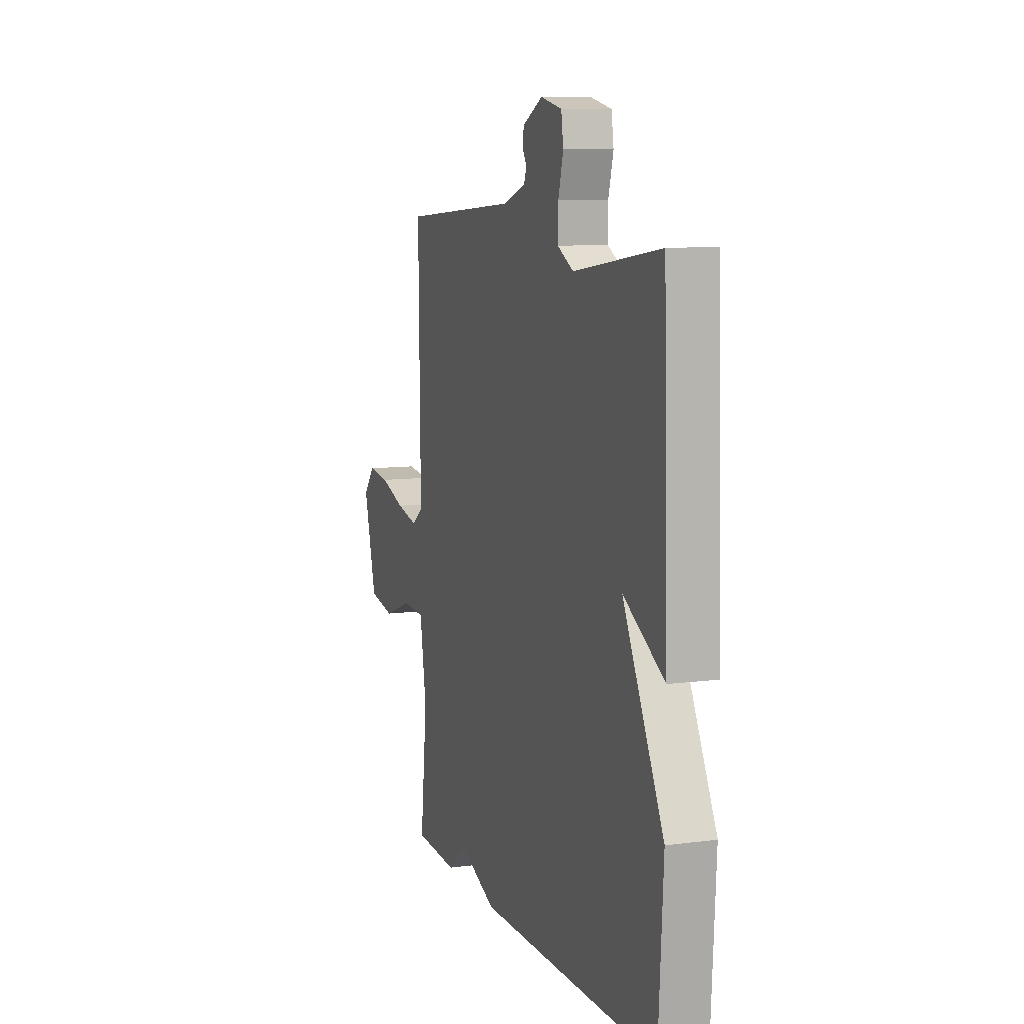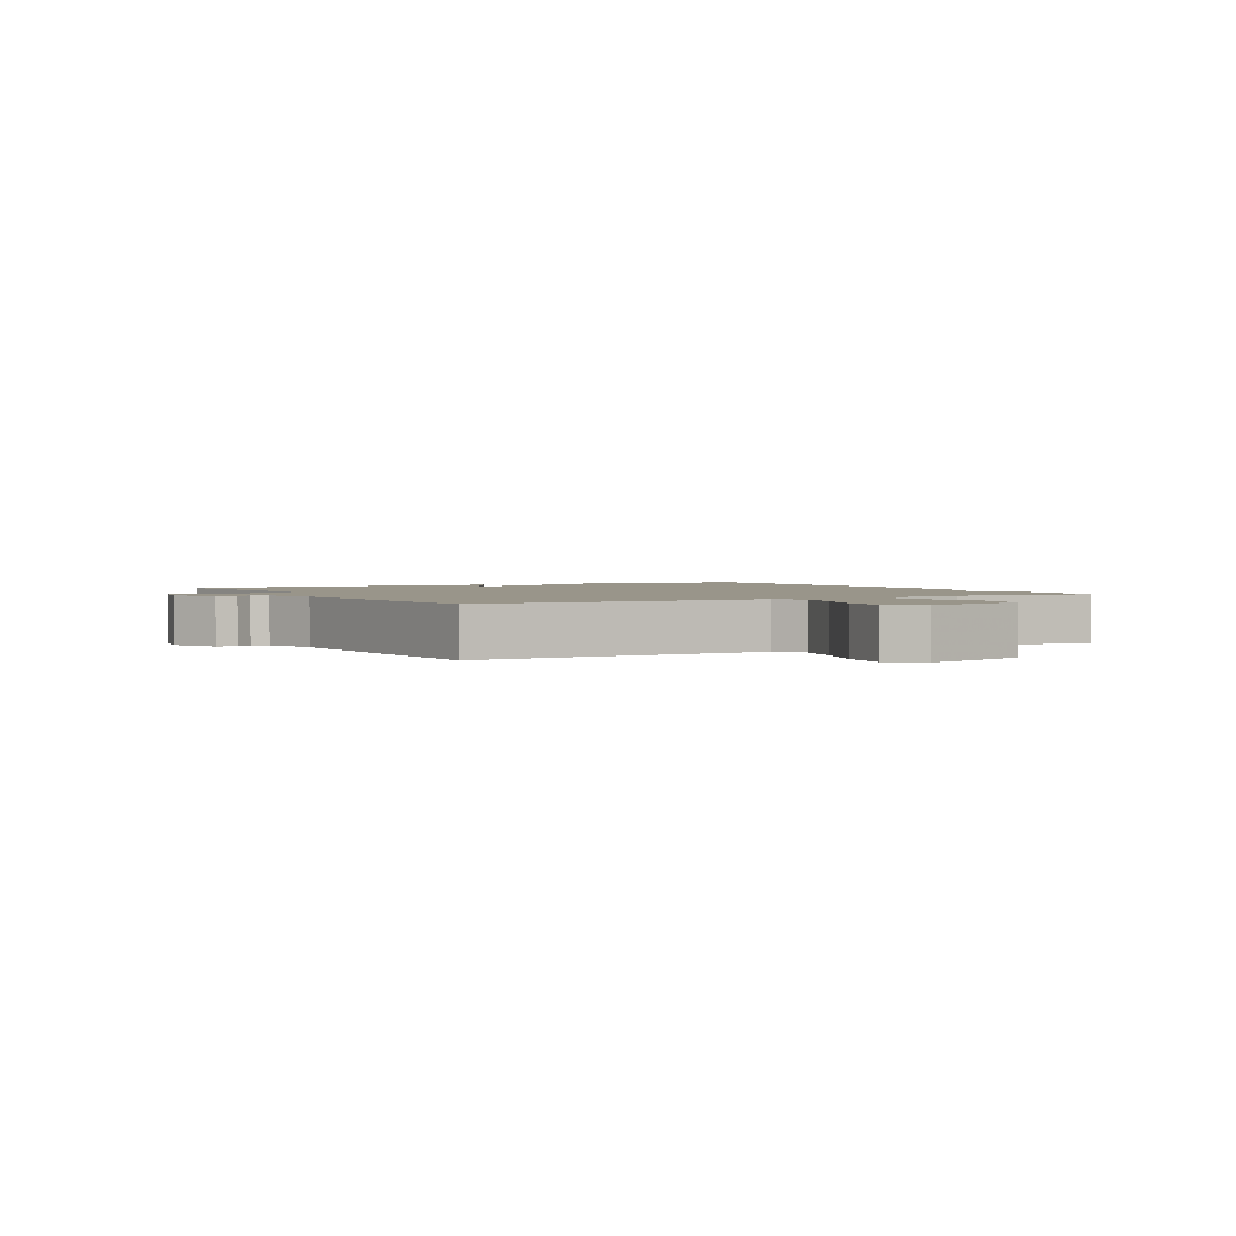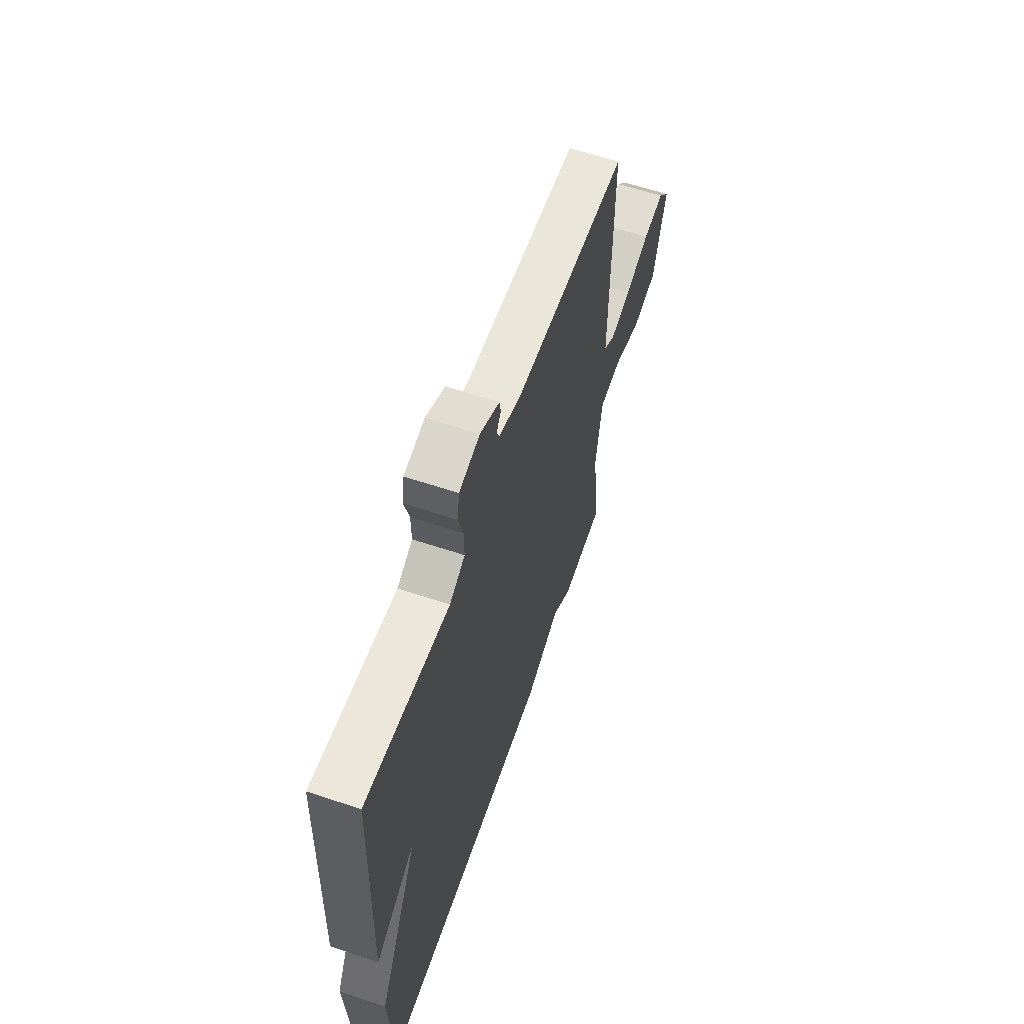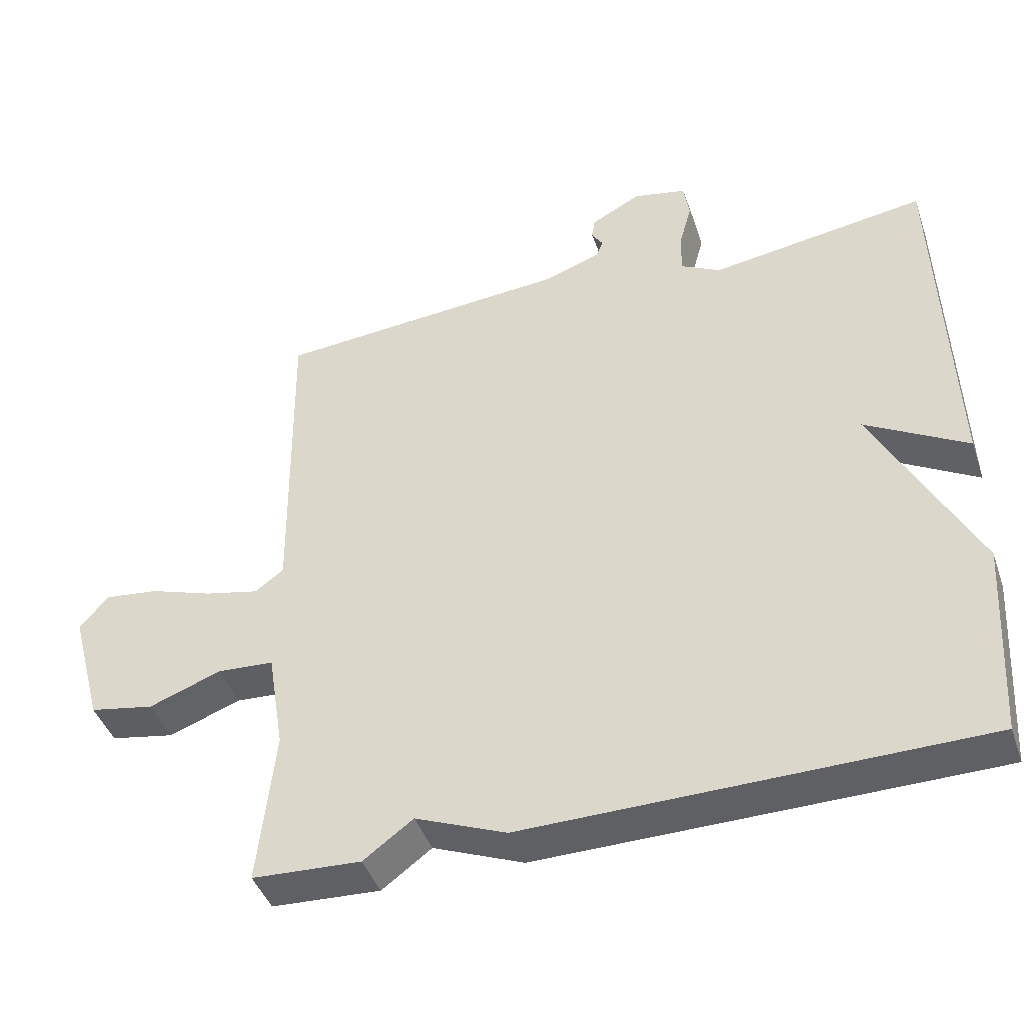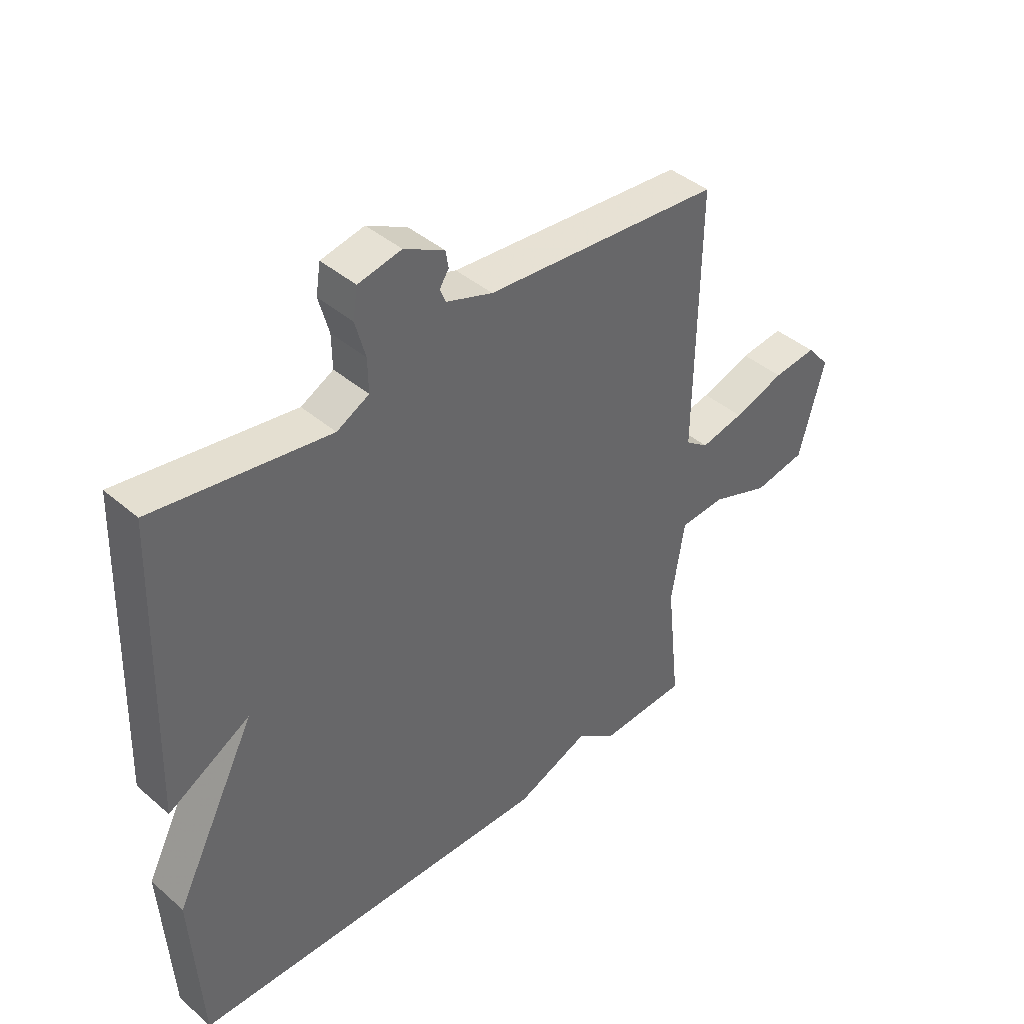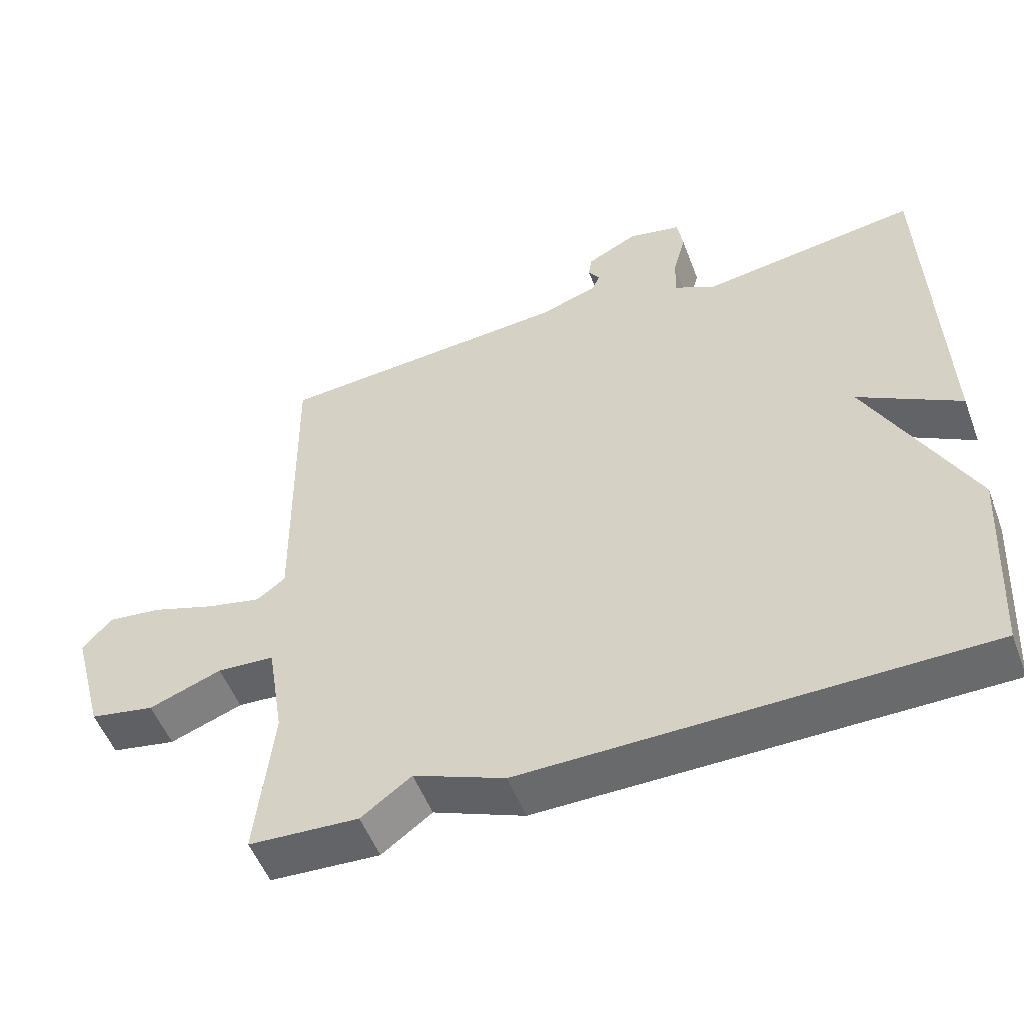
<metadata>
{"format":"obj","ext":"obj","renderer":"f3d","projection":"perspective","resolution":1024,"background":"white","views":[{"elev":9.3,"azim":-109.0,"up":"+Z"},{"elev":2.0,"azim":61.4,"up":"+Y"},{"elev":61.1,"azim":-71.2,"up":"+Z"},{"elev":-43.1,"azim":-161.5,"up":"+Z"},{"elev":41.6,"azim":-44.0,"up":"+Z"},{"elev":-52.6,"azim":-159.4,"up":"+Z"}]}
</metadata>
<code>
v -0.5 0.07 -0.5
v -0.517 0.07 -0.218
v -0.372 0.07 0.065
v -0.517 0.07 -0.018
v -0.5 0.07 0.5
v -0.192 0.07 0.455
v -0.135 0.07 0.485
v -0.136 0.07 0.544
v -0.154 0.07 0.61
v -0.146 0.07 0.662
v -0.07 0.07 0.678
v 0.001 0.07 0.641
v 0.006 0.07 0.611
v -0.01 0.07 0.586
v 0 0.07 0.561
v 0.082 0.07 0.533
v 0.5 0.07 0.5
v 0.494 0.07 0.039
v 0.535 0.07 0.009
v 0.612 0.07 0.026
v 0.702 0.07 0.056
v 0.779 0.07 0.065
v 0.82 0.07 0.017
v 0.775 0.07 -0.151
v 0.683 0.07 -0.168
v 0.58 0.07 -0.13
v 0.499 0.07 -0.135
v 0.476 0.07 -0.279
v 0.5 0.07 -0.5
v 0.345 0.07 -0.508
v 0.274 0.07 -0.456
v 0.145 0.07 -0.508
v -0.5 0 -0.5
v -0.517 0 -0.218
v -0.372 0 0.065
v -0.517 0 -0.018
v -0.5 0 0.5
v -0.192 0 0.455
v -0.135 0 0.485
v -0.136 0 0.544
v -0.154 0 0.61
v -0.146 0 0.662
v -0.07 0 0.678
v 0.001 0 0.641
v 0.006 0 0.611
v -0.01 0 0.586
v 0 0 0.561
v 0.082 0 0.533
v 0.5 0 0.5
v 0.494 0 0.039
v 0.535 0 0.009
v 0.612 0 0.026
v 0.702 0 0.056
v 0.779 0 0.065
v 0.82 0 0.017
v 0.775 0 -0.151
v 0.683 0 -0.168
v 0.58 0 -0.13
v 0.499 0 -0.135
v 0.476 0 -0.279
v 0.5 0 -0.5
v 0.345 0 -0.508
v 0.274 0 -0.456
v 0.145 0 -0.508
f 1 2 3
f 32 1 3
f 31 32 3
f 30 31 3
f 29 30 3
f 28 29 3
f 27 28 3
f 26 27 3
f 24 25 26
f 23 24 26
f 22 23 26
f 21 22 26
f 20 21 26
f 19 20 26
f 18 19 26 3
f 16 17 18 3
f 15 16 3 4
f 14 15 4
f 12 13 14
f 11 12 14
f 10 11 14
f 9 10 14
f 8 9 14
f 7 8 14
f 7 14 4
f 6 7 4
f 4 5 6
f 35 34 33
f 35 33 64
f 35 64 63
f 35 63 62
f 35 62 61
f 35 61 60
f 35 60 59
f 35 59 58
f 58 57 56
f 58 56 55
f 58 55 54
f 58 54 53
f 58 53 52
f 58 52 51
f 35 58 51 50
f 35 50 49 48
f 36 35 48 47
f 36 47 46
f 46 45 44
f 46 44 43
f 46 43 42
f 46 42 41
f 46 41 40
f 46 40 39
f 36 46 39
f 36 39 38
f 38 37 36
f 1 33 34 2
f 2 34 35 3
f 3 35 36 4
f 4 36 37 5
f 5 37 38 6
f 6 38 39 7
f 7 39 40 8
f 8 40 41 9
f 9 41 42 10
f 10 42 43 11
f 11 43 44 12
f 12 44 45 13
f 13 45 46 14
f 14 46 47 15
f 15 47 48 16
f 16 48 49 17
f 17 49 50 18
f 18 50 51 19
f 19 51 52 20
f 20 52 53 21
f 21 53 54 22
f 22 54 55 23
f 23 55 56 24
f 24 56 57 25
f 25 57 58 26
f 26 58 59 27
f 27 59 60 28
f 28 60 61 29
f 29 61 62 30
f 30 62 63 31
f 31 63 64 32
f 32 64 33 1

</code>
